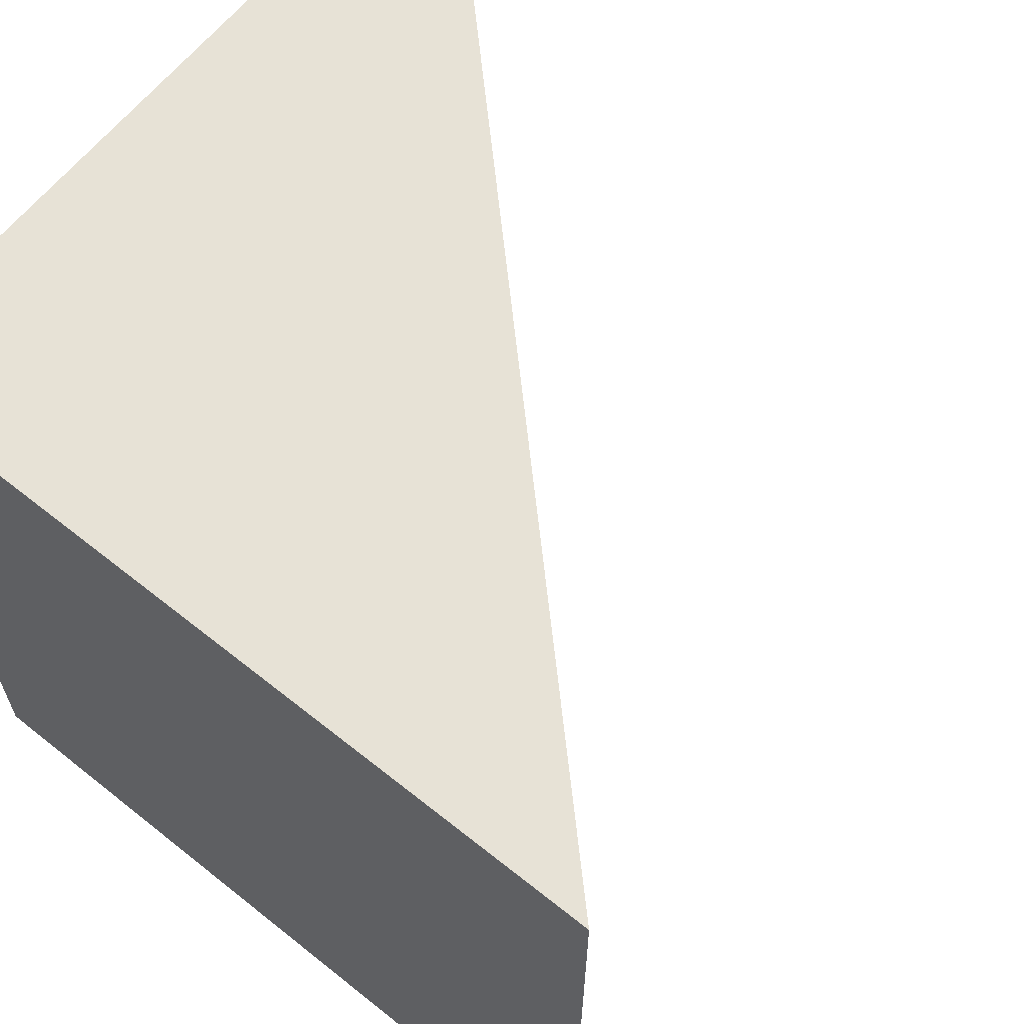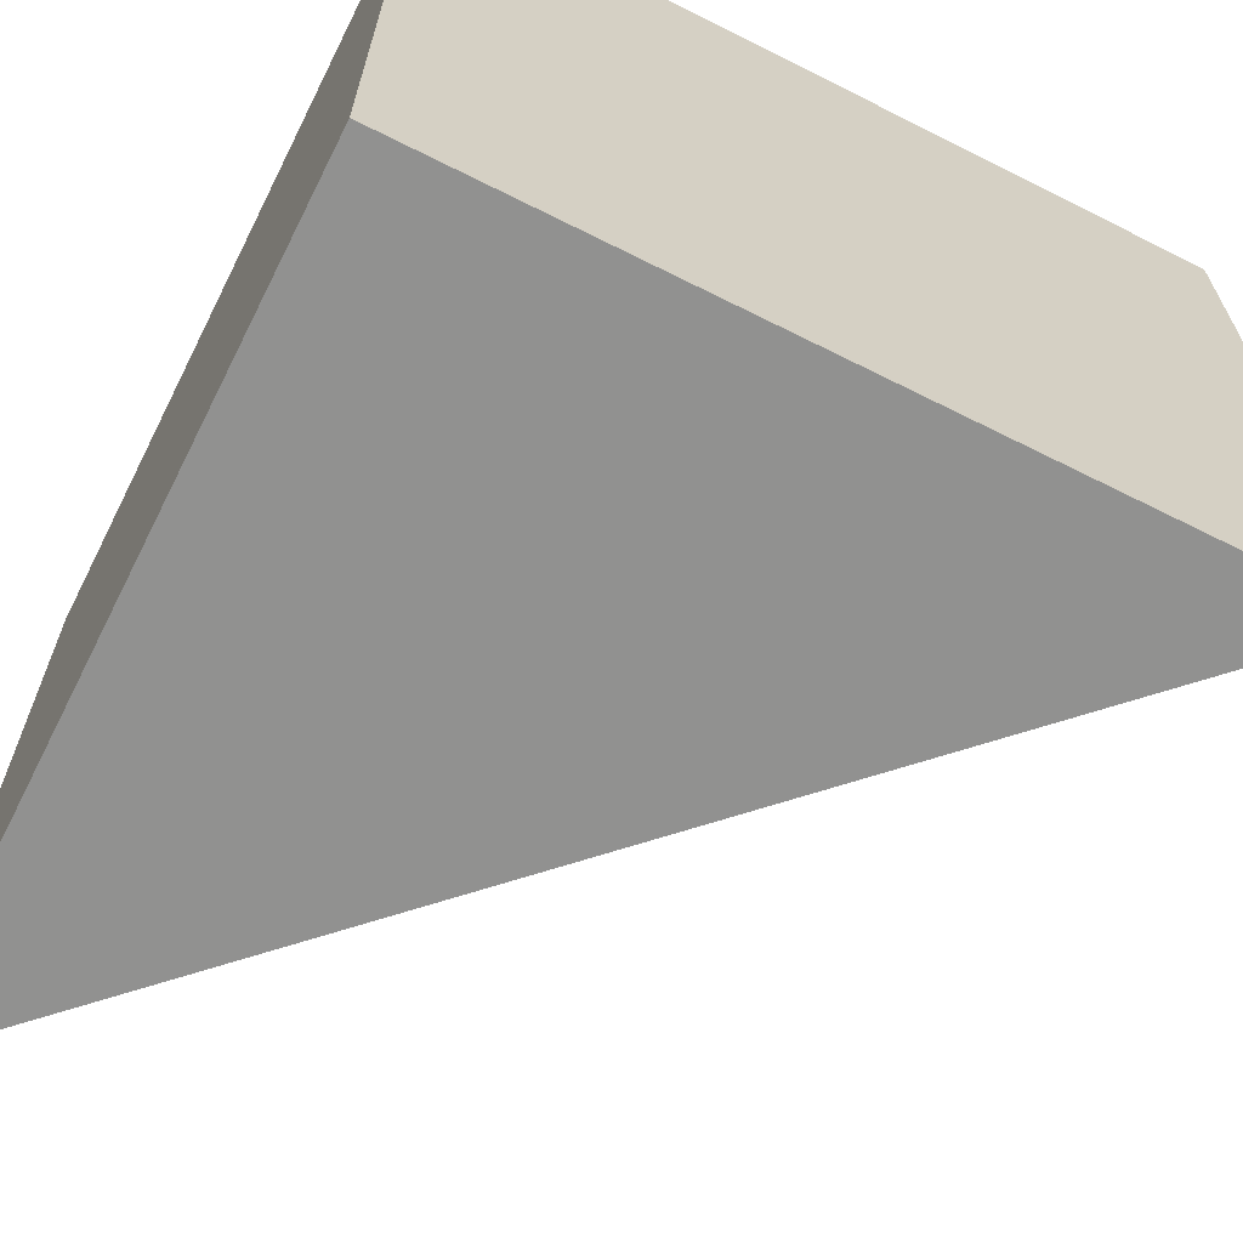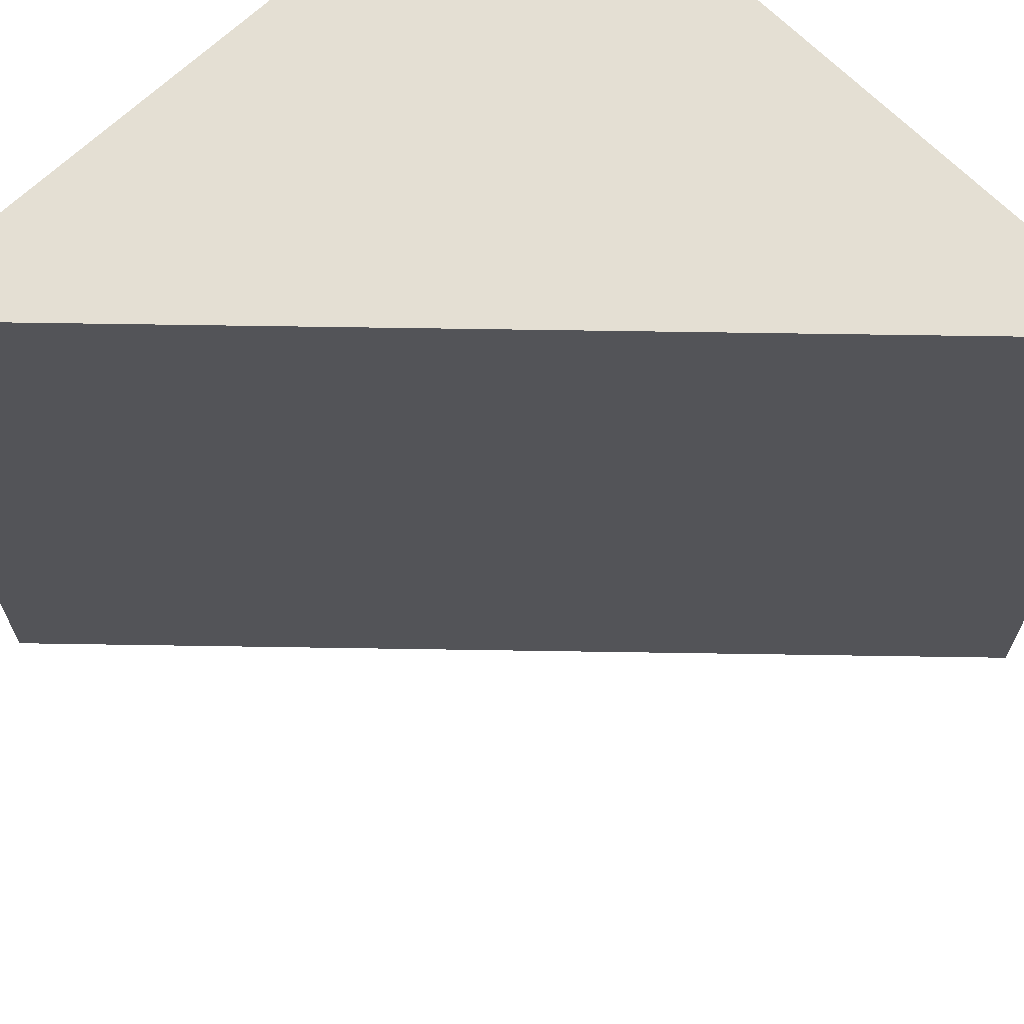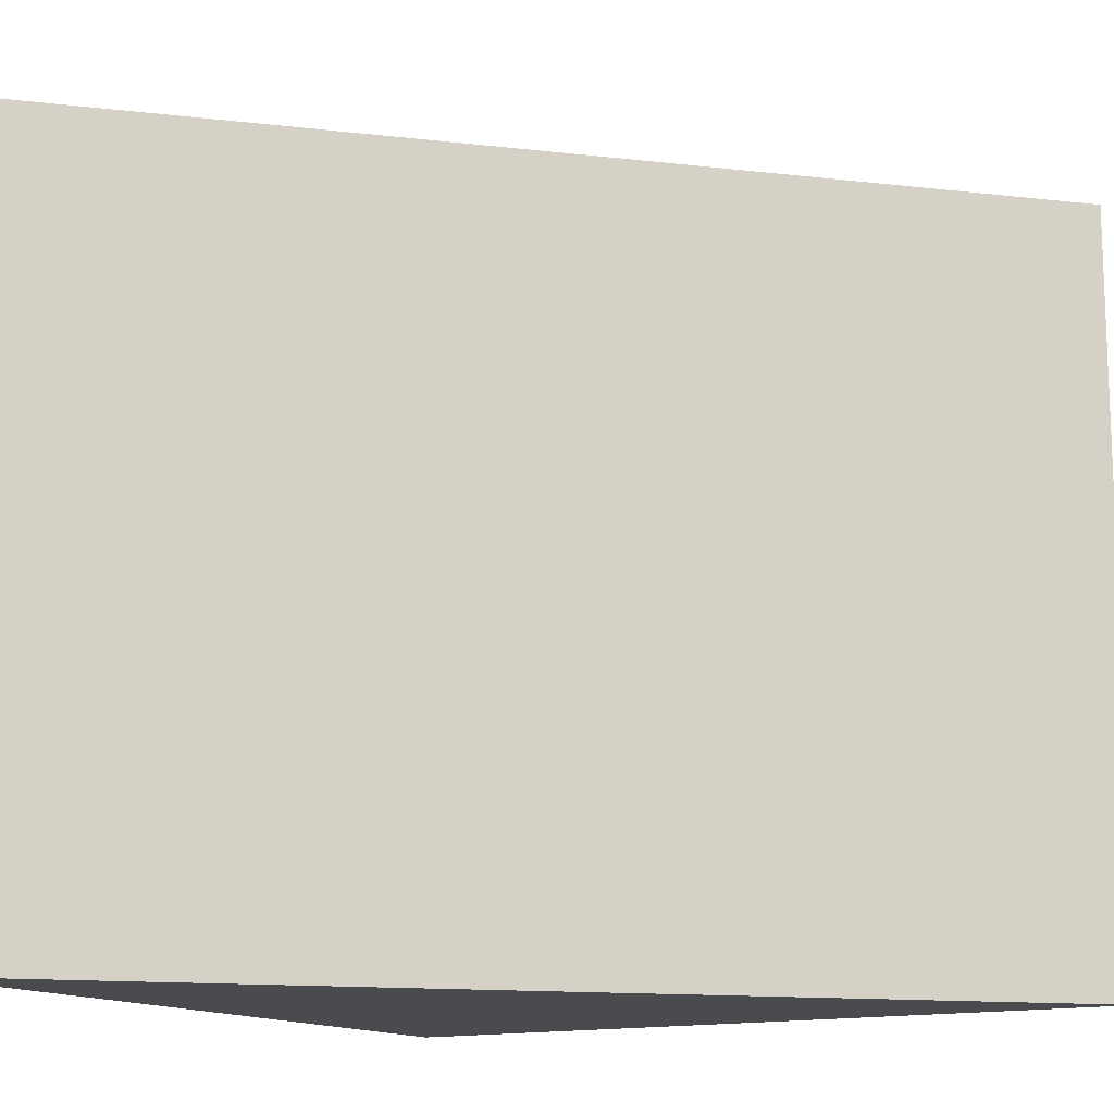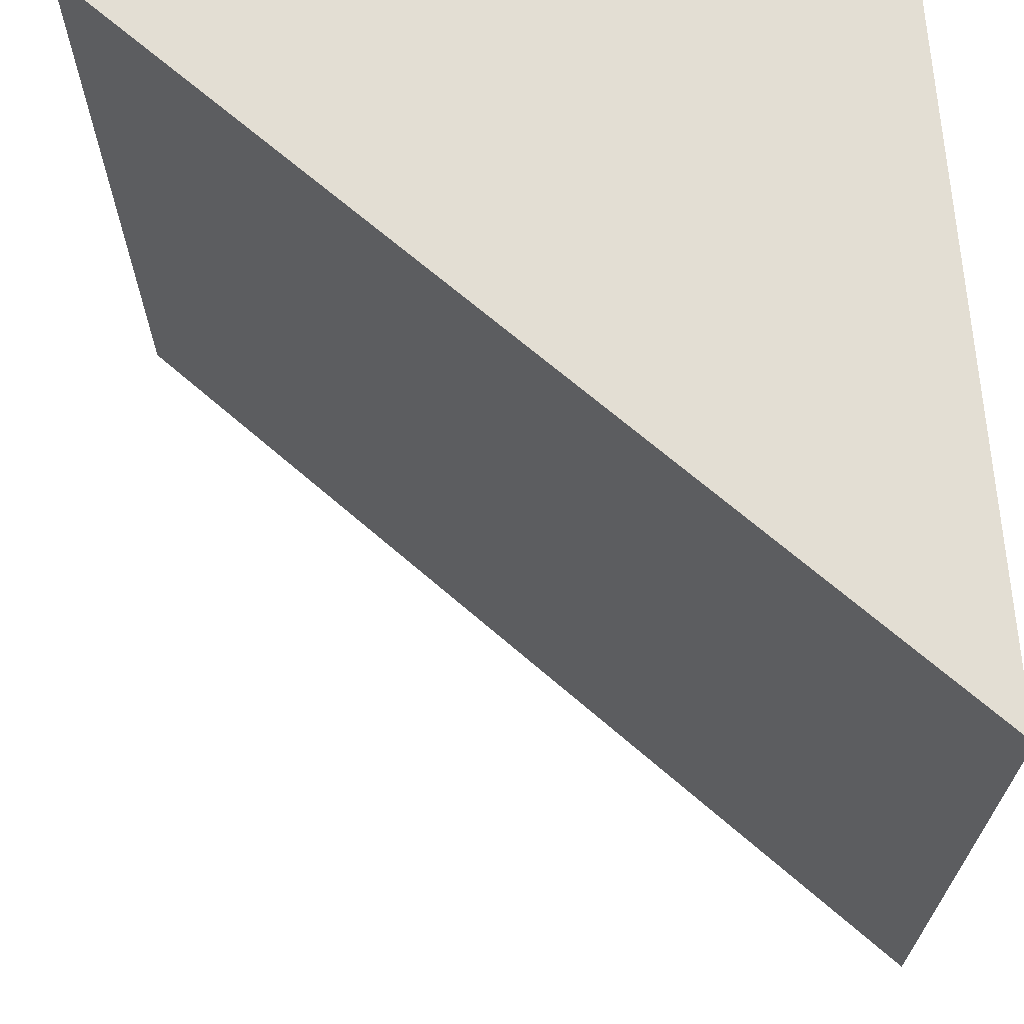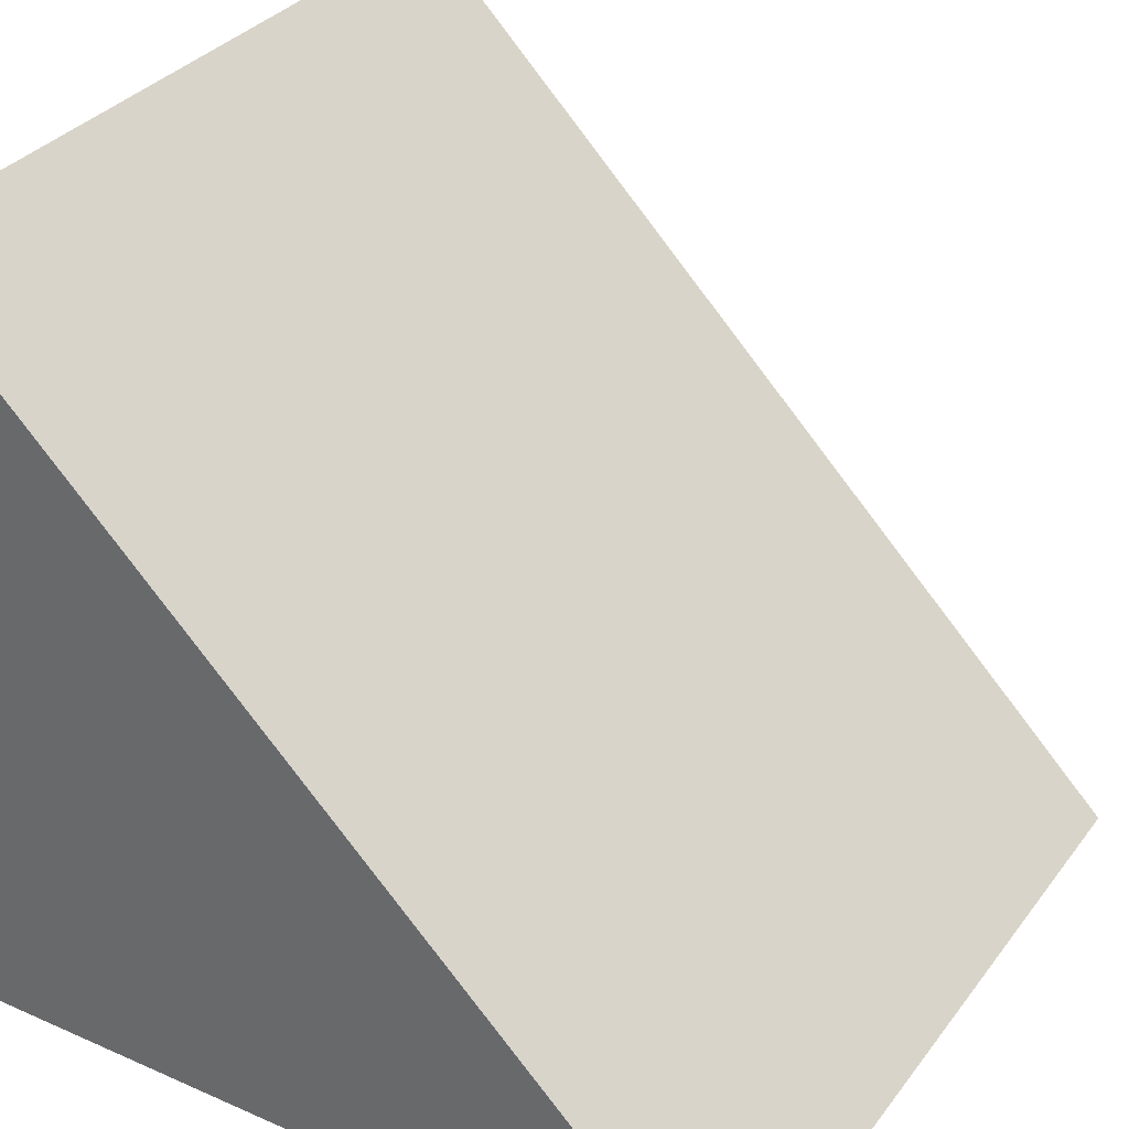
<metadata>
{"format":"obj","ext":"obj","renderer":"f3d","projection":"perspective","resolution":1024,"background":"white","views":[{"elev":63.6,"azim":38.9,"up":"+Z"},{"elev":-65.9,"azim":-26.8,"up":"+Z"},{"elev":66.6,"azim":135.9,"up":"+Z"},{"elev":-13.7,"azim":120.5,"up":"+Z"},{"elev":67.3,"azim":176.1,"up":"+Z"},{"elev":33.1,"azim":31.1,"up":"+Y"}]}
</metadata>
<code>
o Slope
v 0.5 -0.5 -0.5
v 0.5 -0.5 0.5
v -0.5 0.5 -0.5
v -0.5 -0.5 -0.5
v -0.5 0.5 0.5
v -0.5 -0.5 0.5
f 2 5 6
f 6 5 4
f 4 1 2
f 4 3 1
f 1 5 2
f 5 1 3
f 2 6 4
f 4 5 3

</code>
